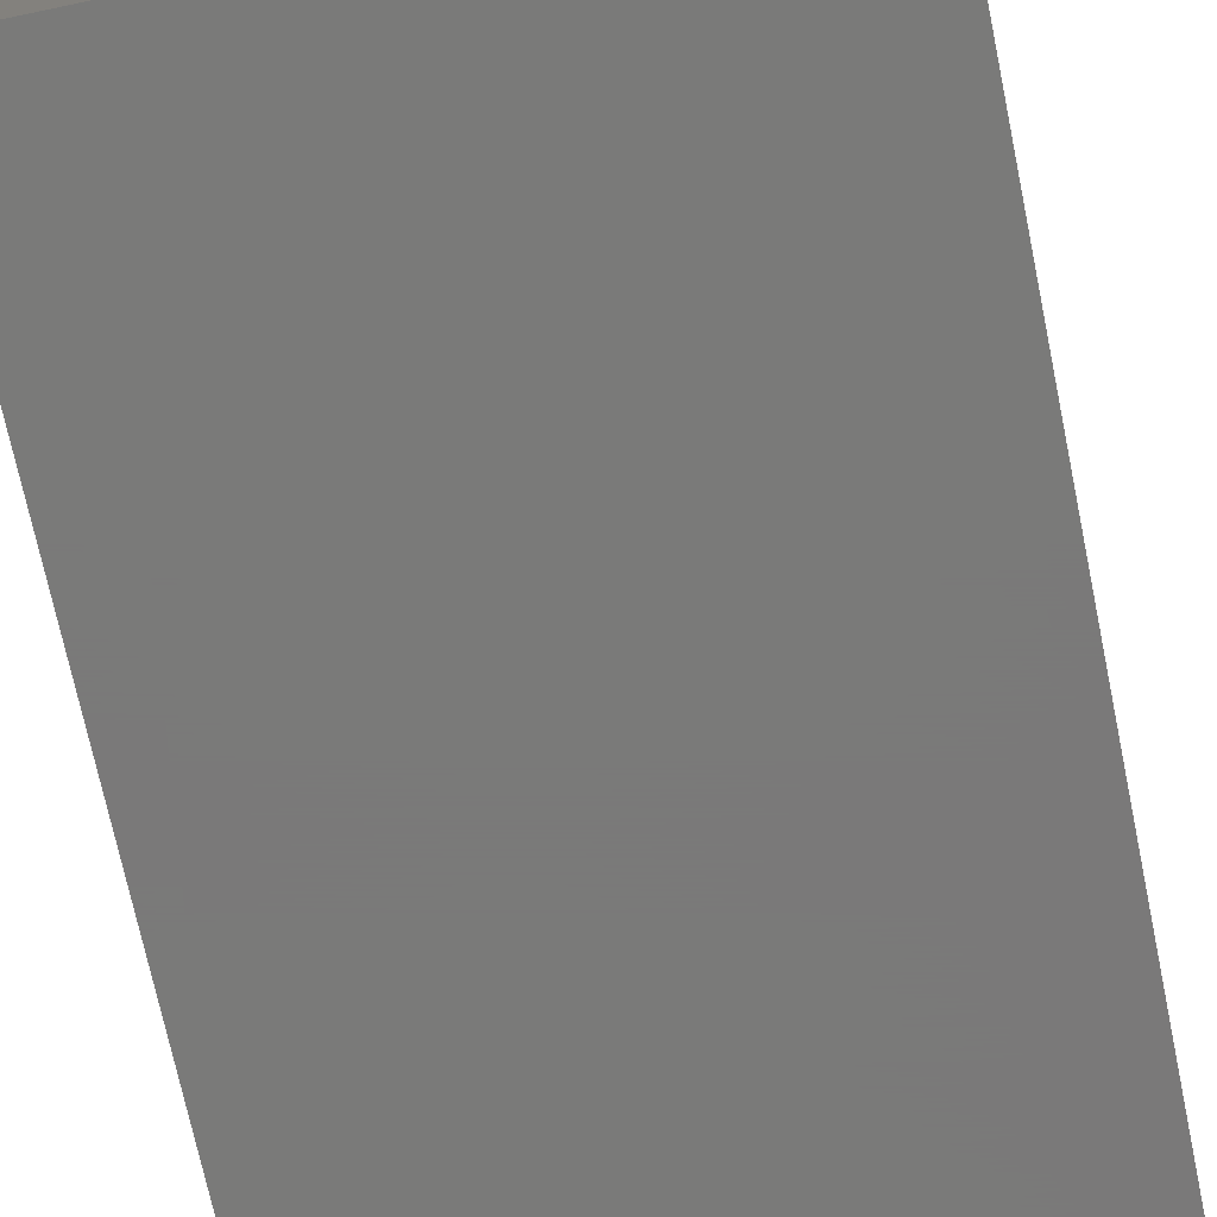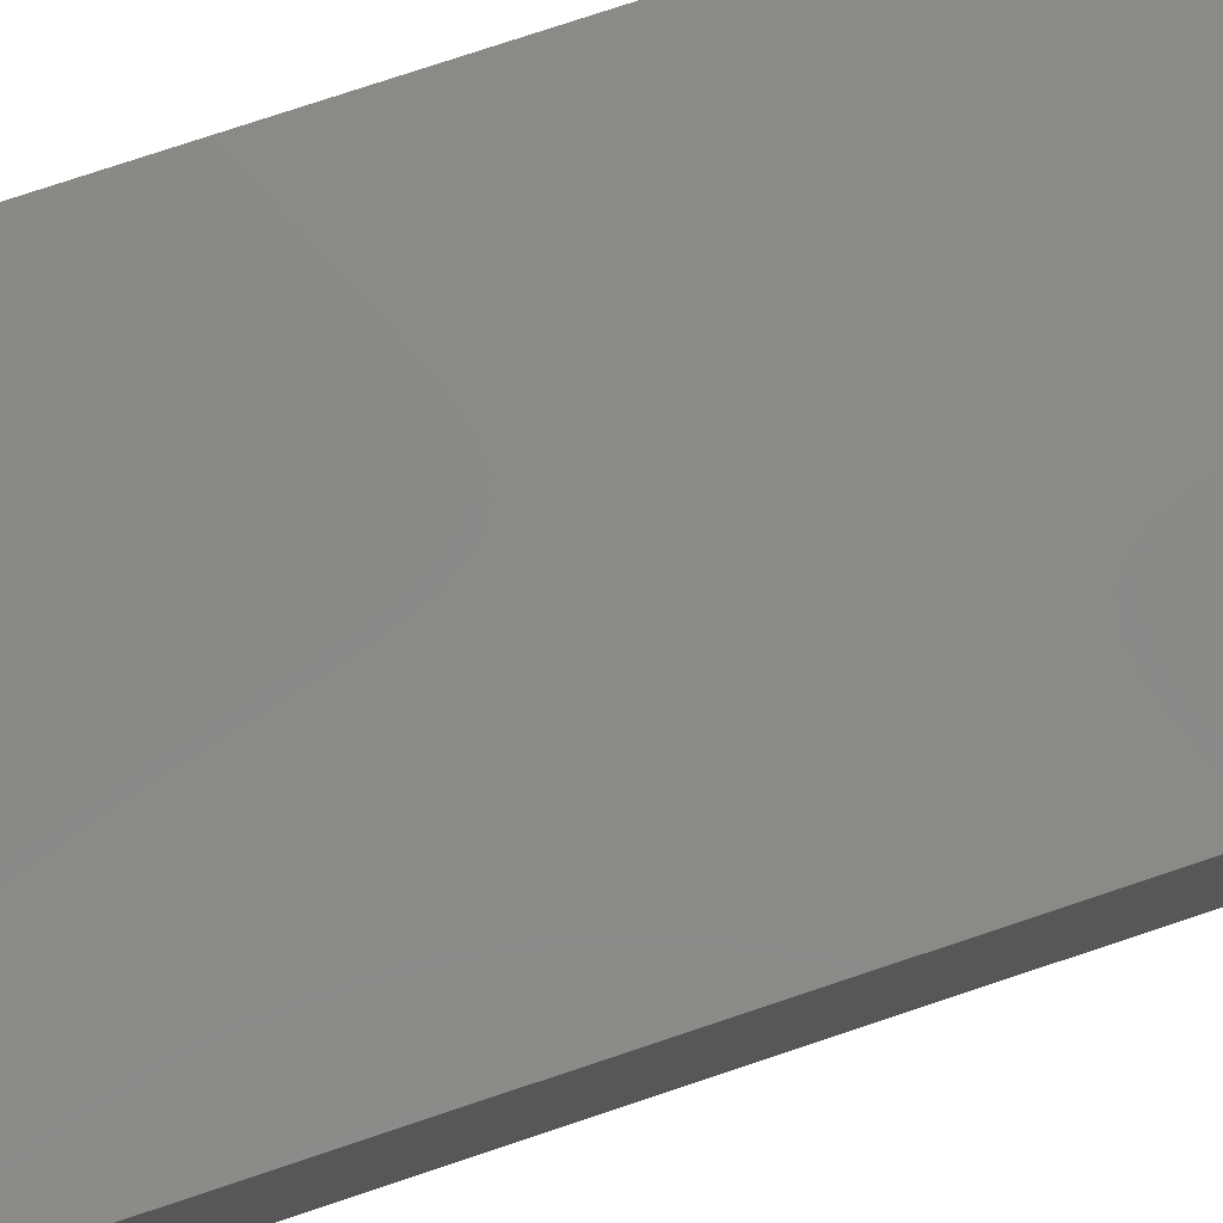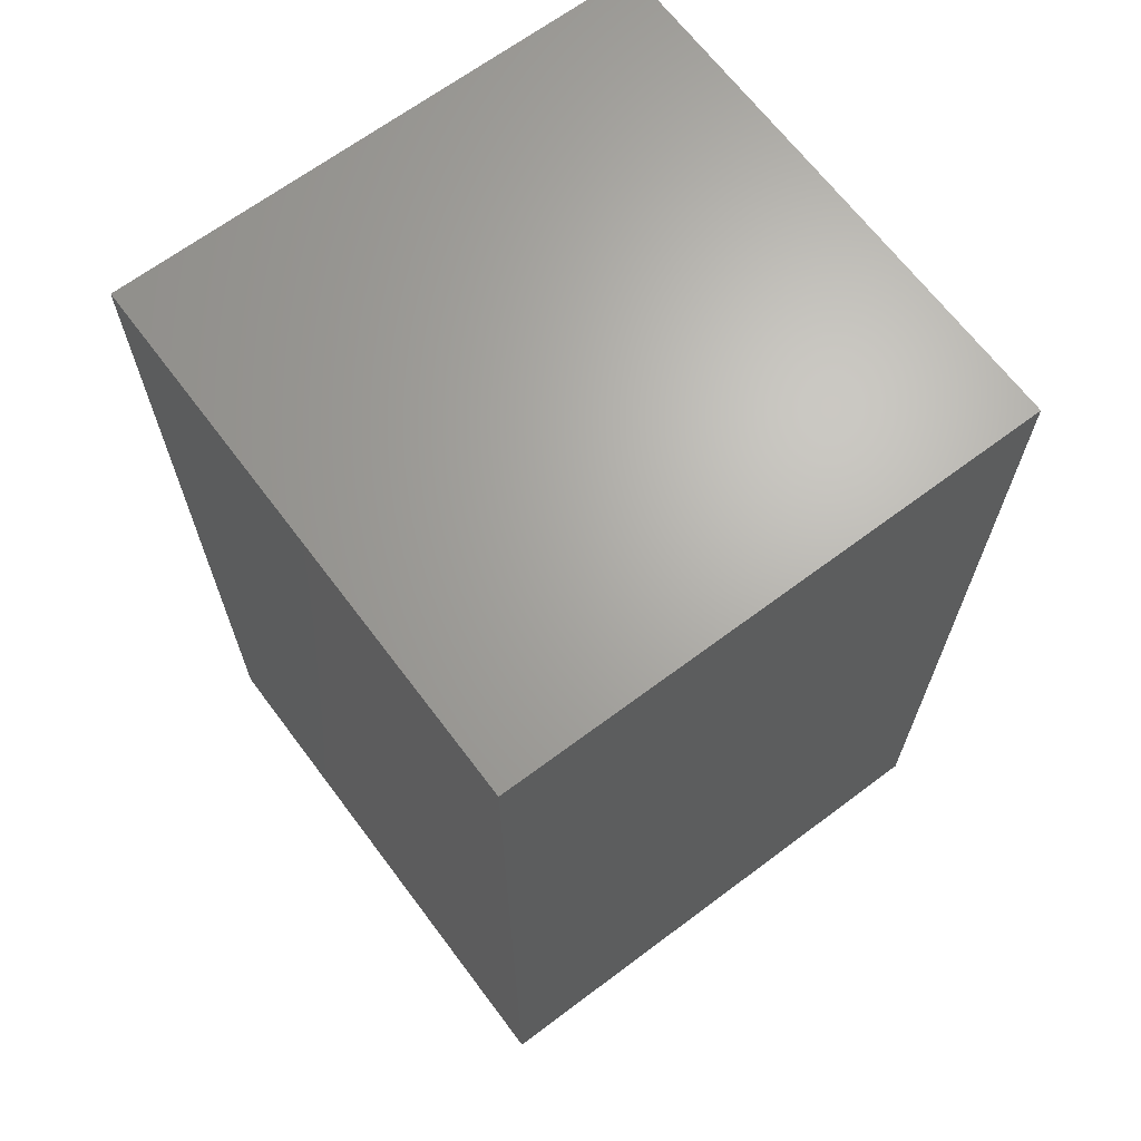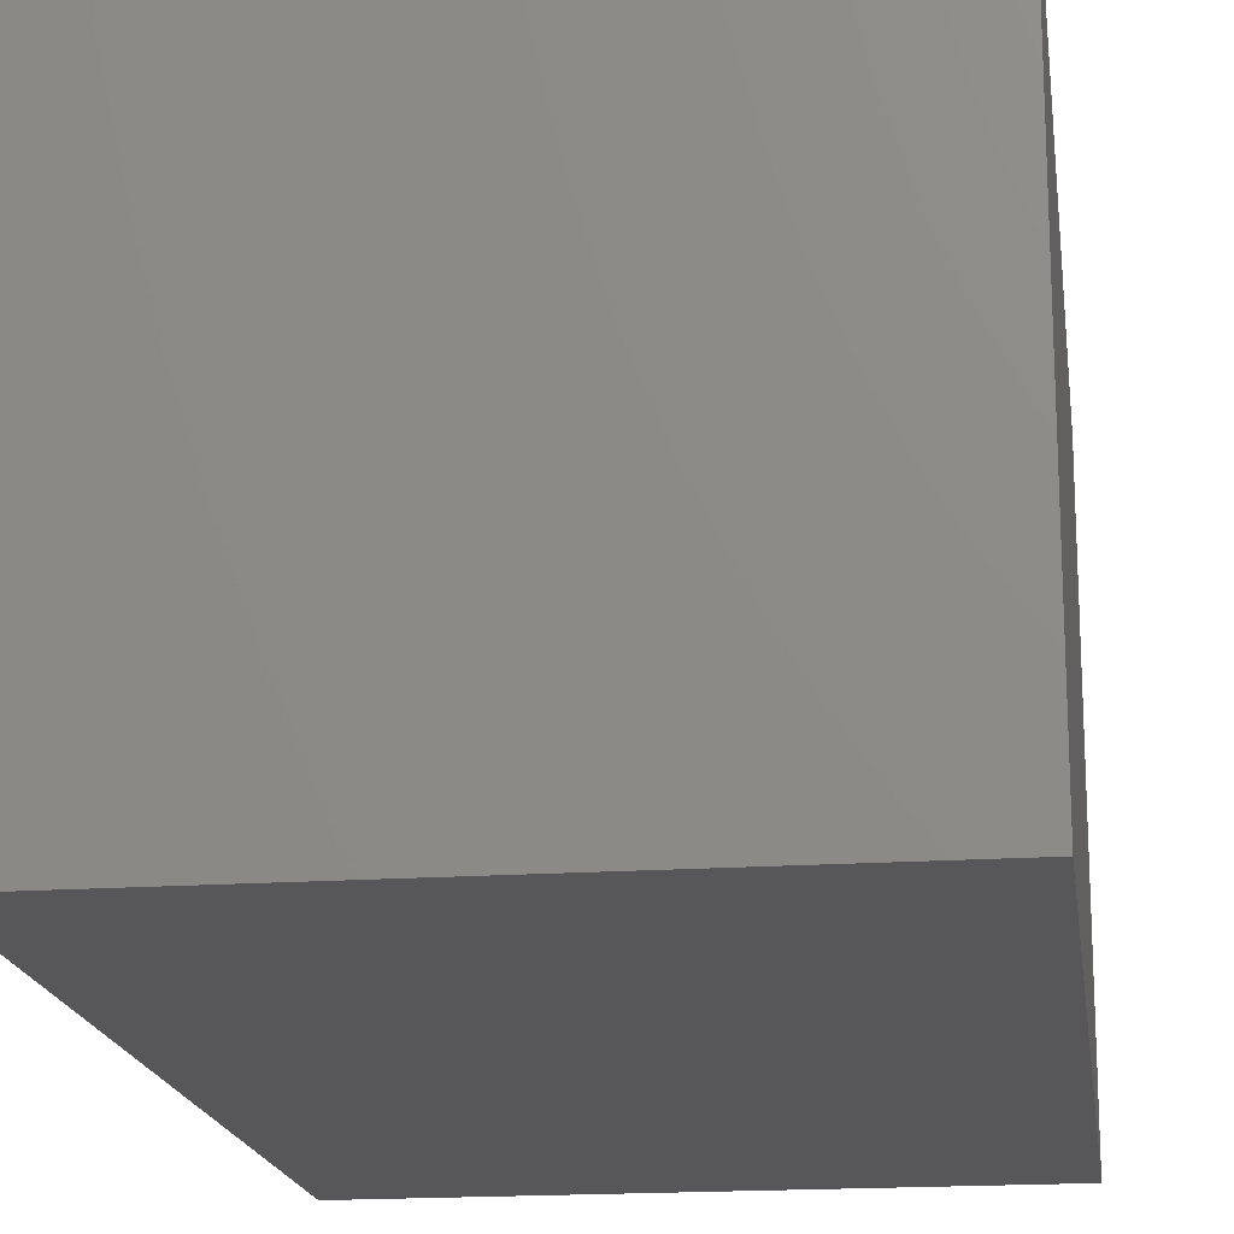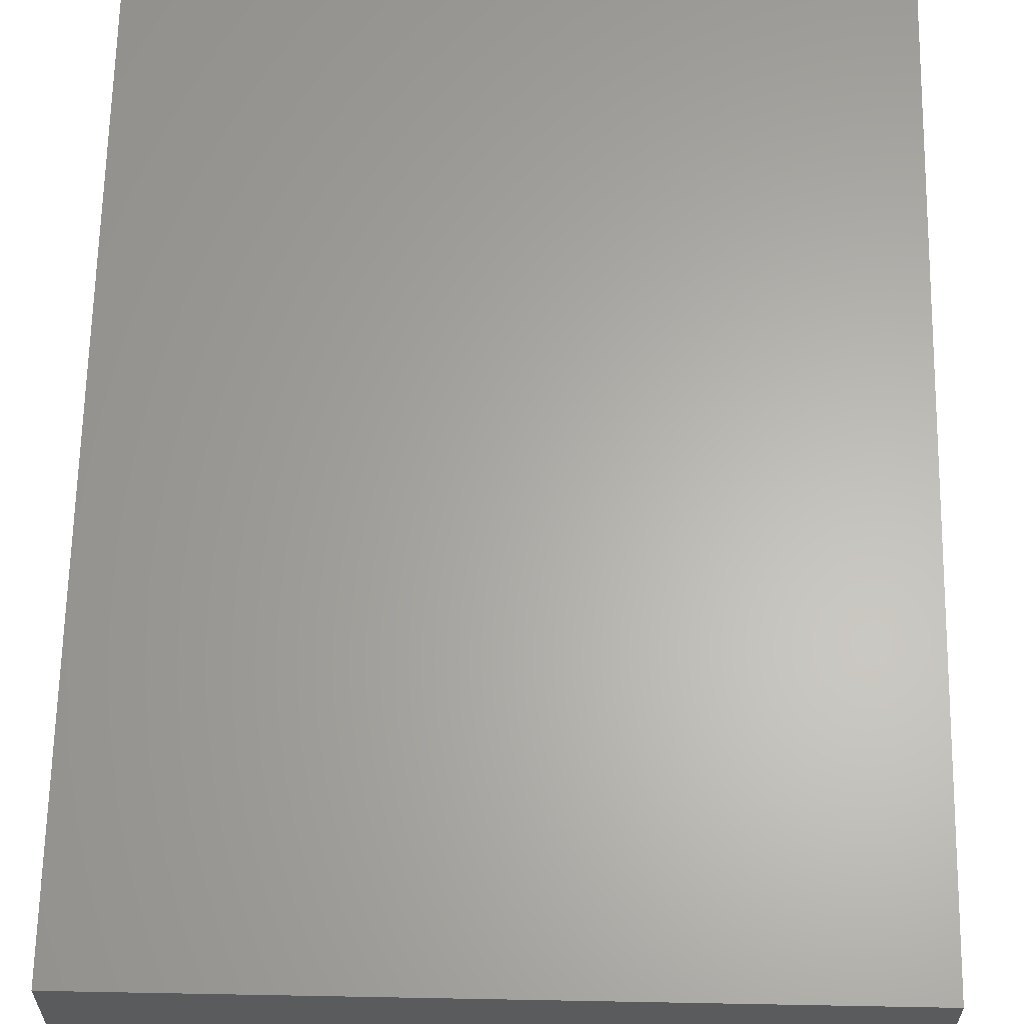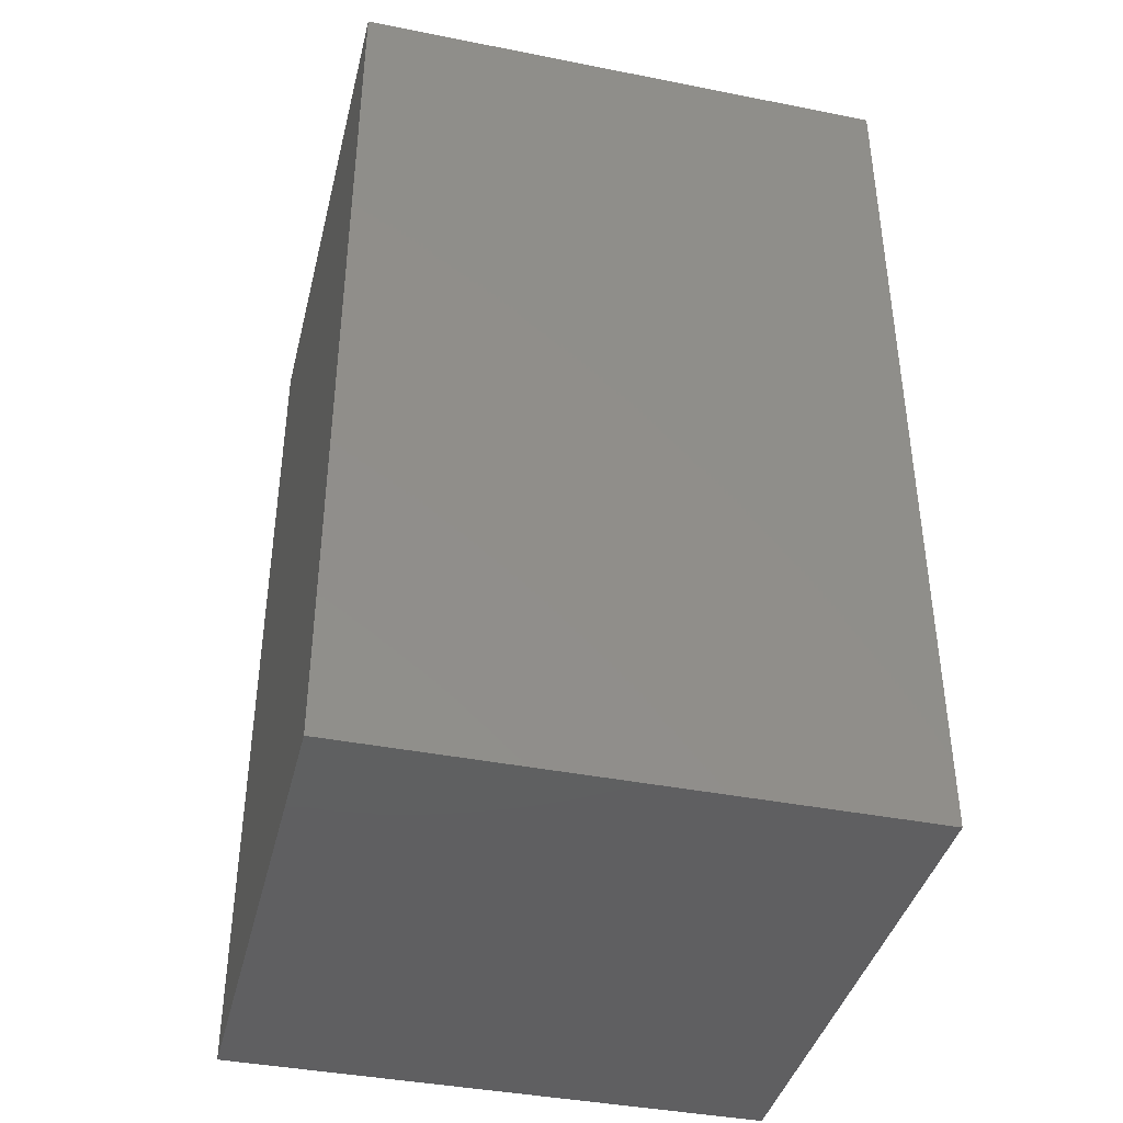
<metadata>
{"format":"stl","ext":"stl","renderer":"f3d","projection":"perspective","resolution":1024,"background":"white","views":[{"elev":-72.7,"azim":-168.2,"up":"+Z"},{"elev":79.6,"azim":71.7,"up":"+Z"},{"elev":66.7,"azim":-36.9,"up":"+Y"},{"elev":-17.9,"azim":-172.3,"up":"+Z"},{"elev":63.5,"azim":-178.9,"up":"+Z"},{"elev":-40.1,"azim":-13.7,"up":"+Y"}]}
</metadata>
<code>
# stl→obj: 11 verts, 13 faces
v -29.67 -78.59 -107.9
v -30.02 -77.87 -107
v -31.09 -78.57 -106.6
v -46.51 -82.43 -126.2
v -46.51 -82.43 -66.2
v -46.51 17.57 -66.2
v -46.51 17.57 -126.2
v 13.49 17.57 -126.2
v 13.49 -82.43 -126.2
v 13.49 17.57 -66.2
v 13.49 -82.43 -66.2
f 1 2 3
f 4 5 6
f 6 7 4
f 7 8 9
f 9 4 7
f 8 10 11
f 11 9 8
f 5 11 10
f 10 6 5
f 5 4 9
f 9 11 5
f 10 8 7
f 7 6 10

</code>
